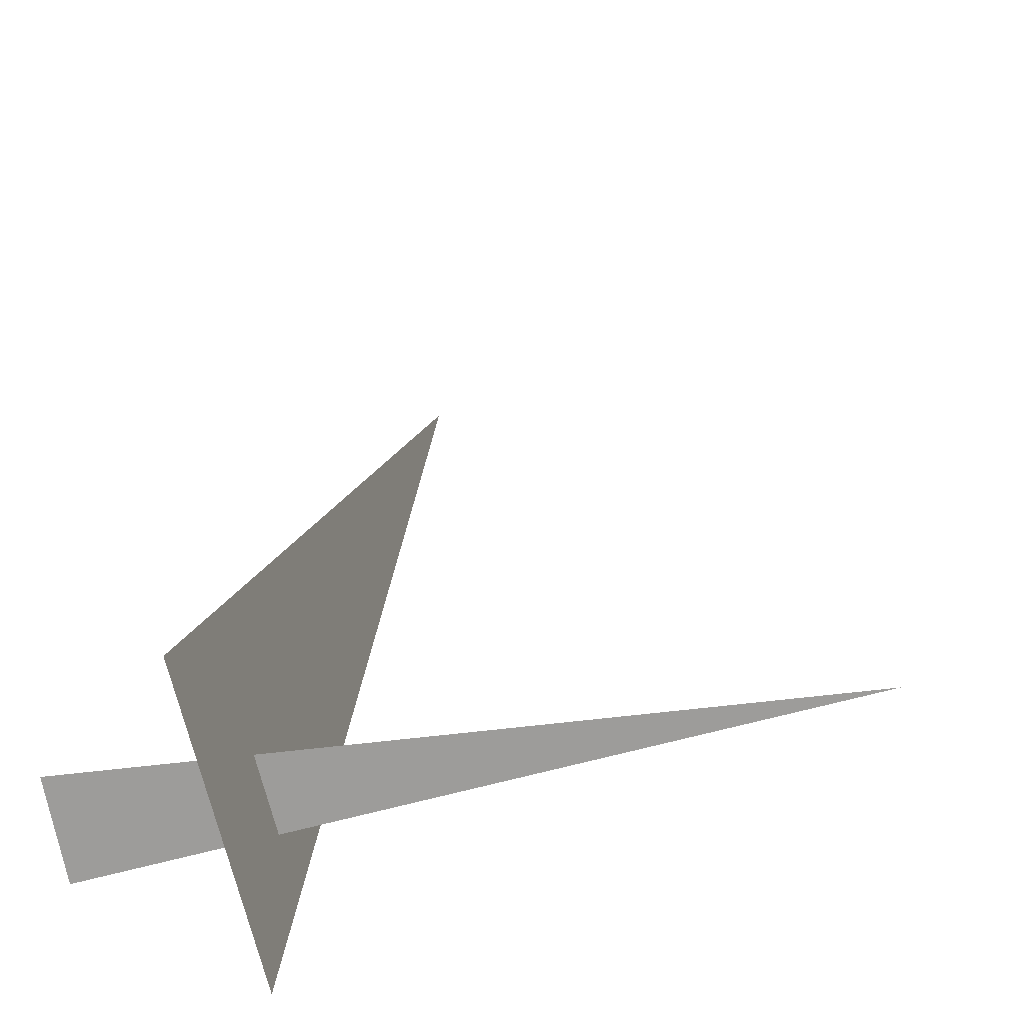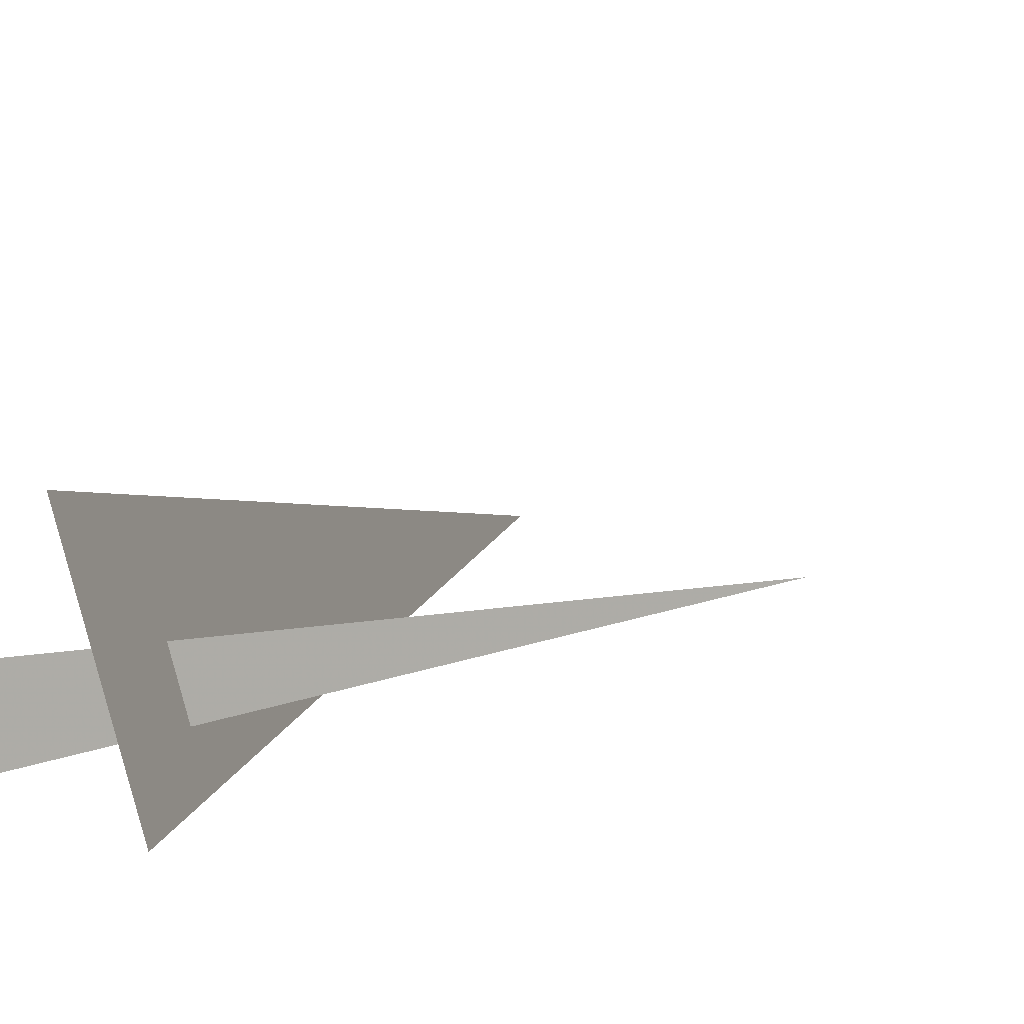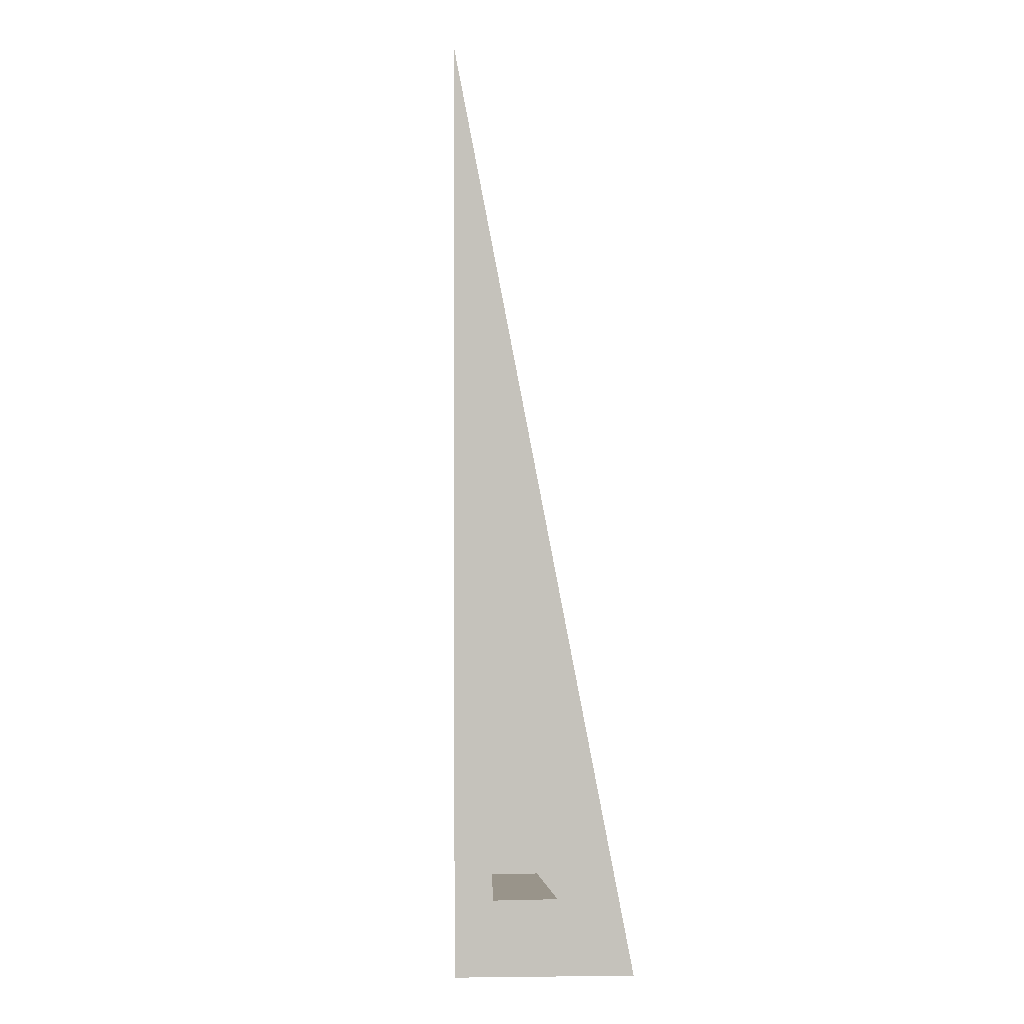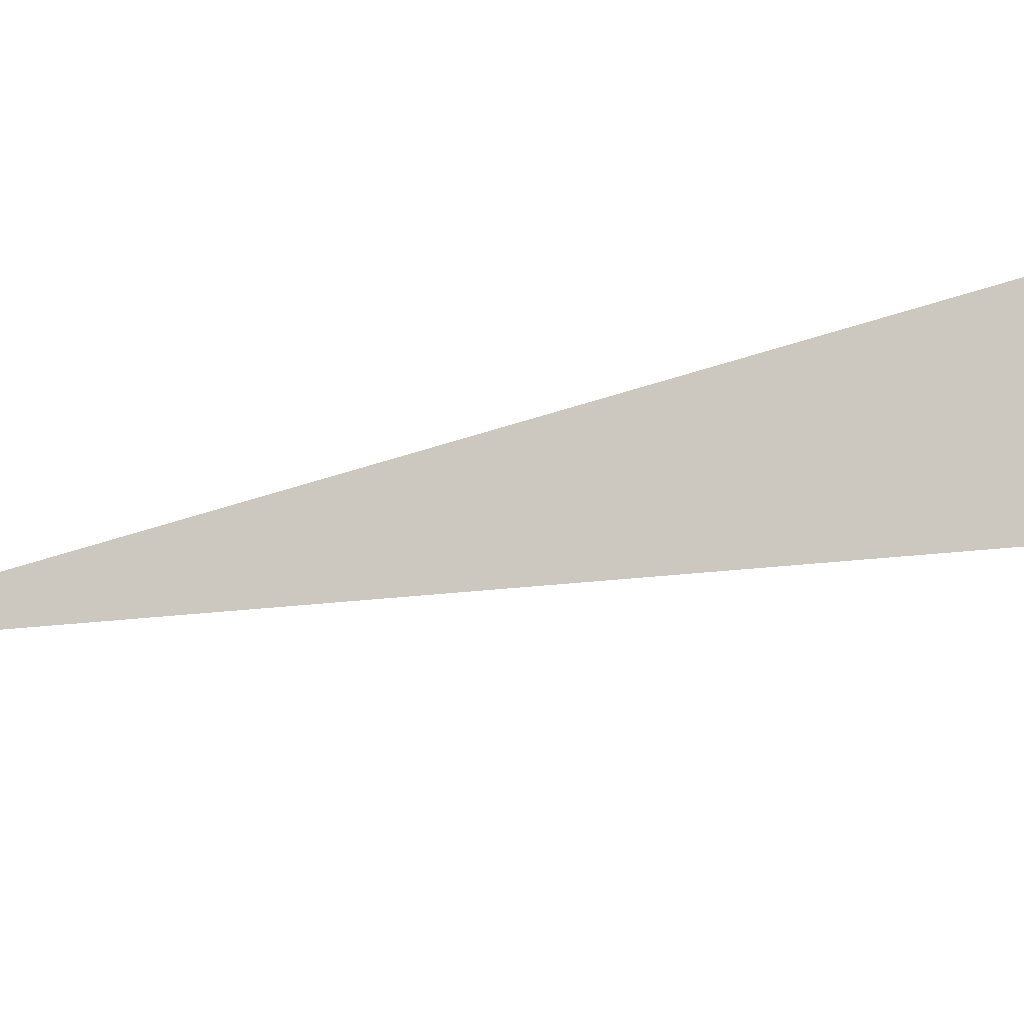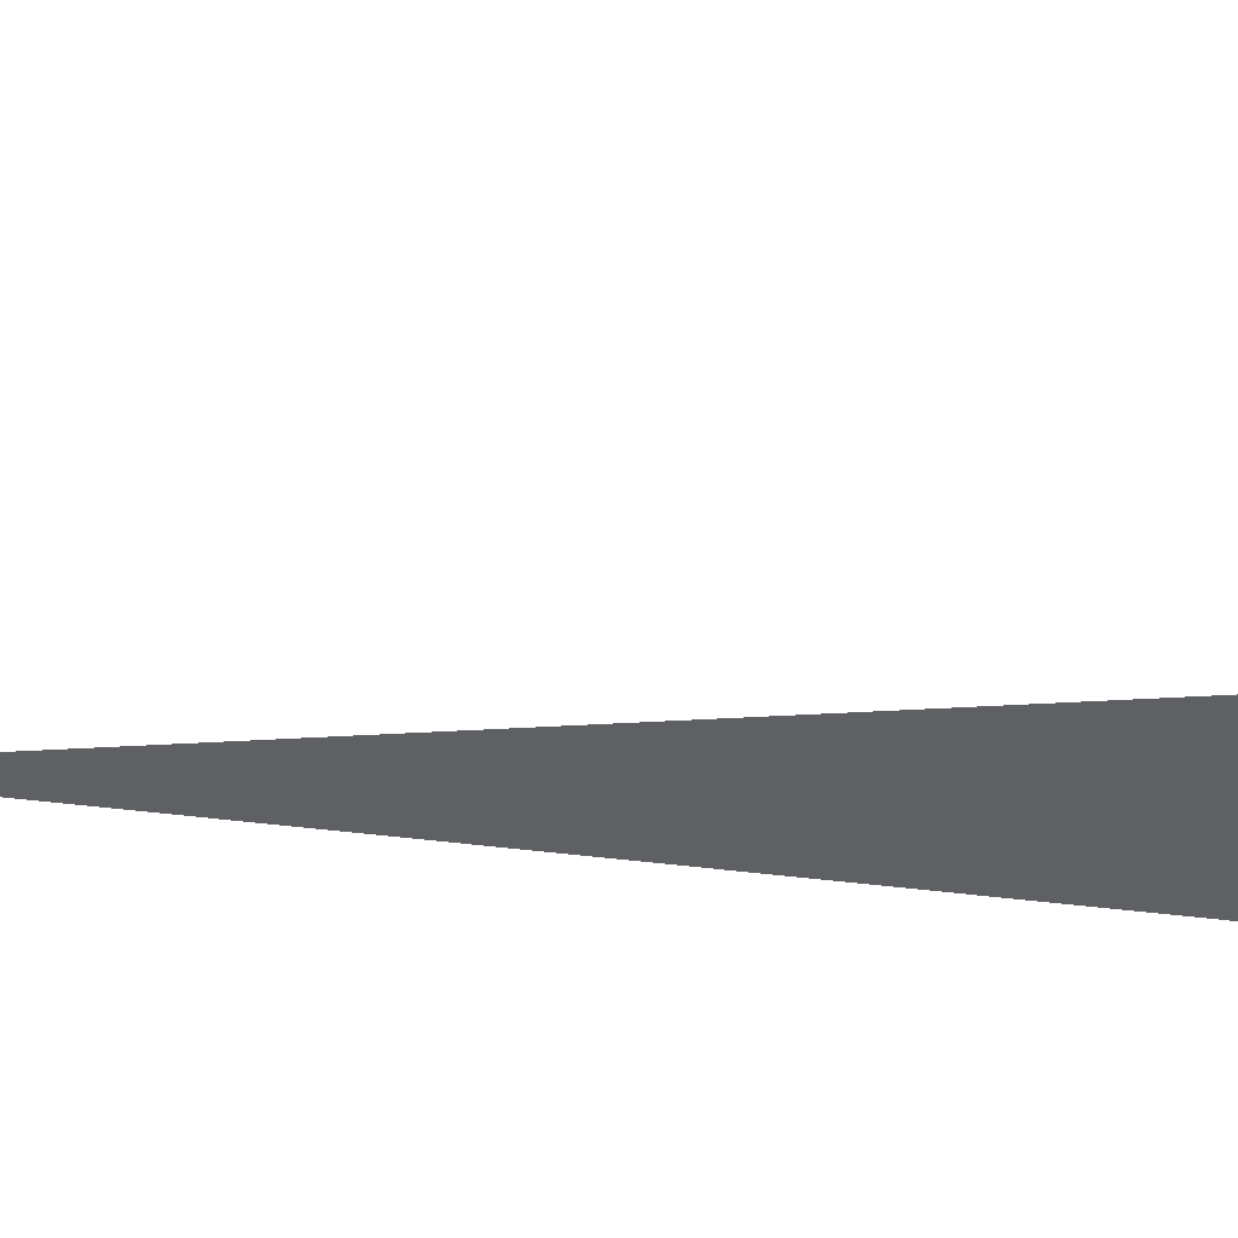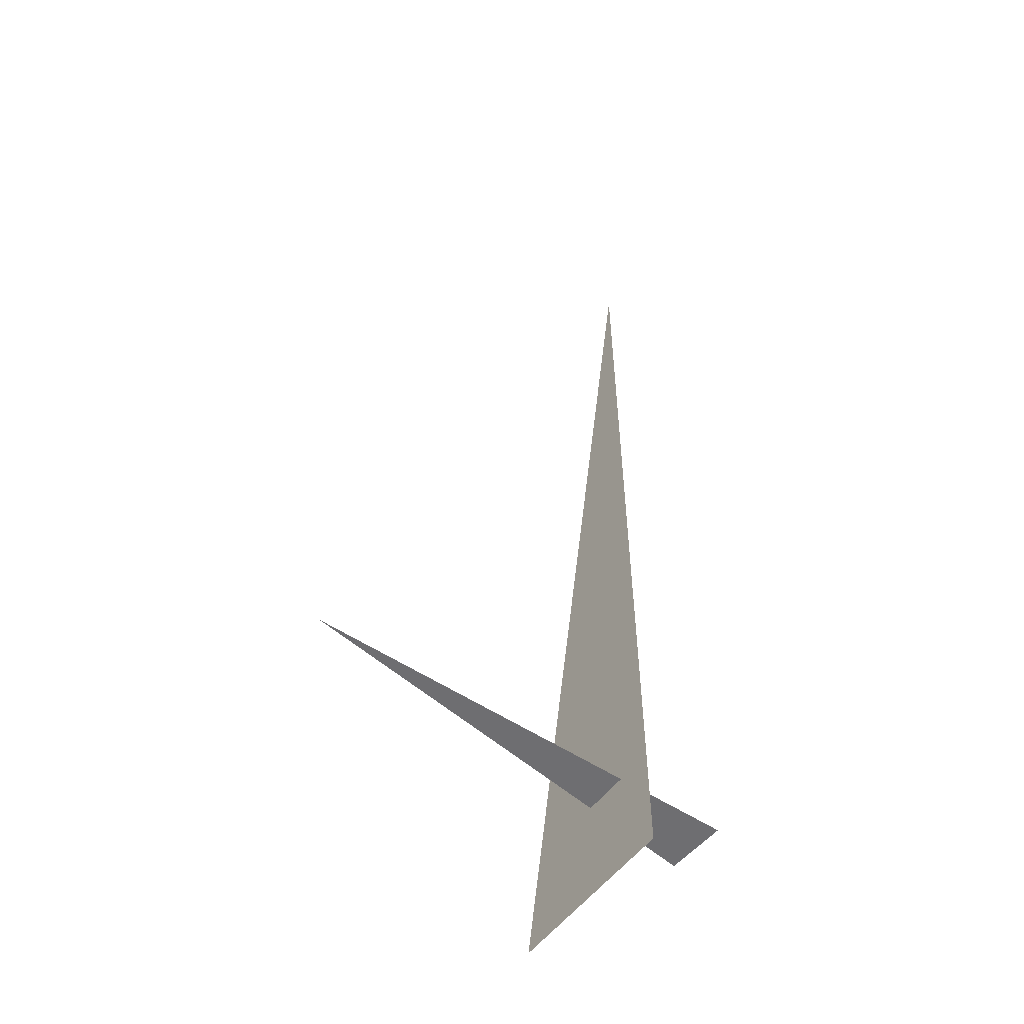
<metadata>
{"format":"obj","ext":"obj","renderer":"f3d","projection":"perspective","resolution":1024,"background":"white","views":[{"elev":19.2,"azim":-176.2,"up":"+Y"},{"elev":10.1,"azim":-168.8,"up":"+Y"},{"elev":1.9,"azim":72.6,"up":"+Z"},{"elev":-24.4,"azim":101.7,"up":"+Y"},{"elev":28.3,"azim":100.8,"up":"+Y"},{"elev":-54.4,"azim":-51.2,"up":"+Z"}]}
</metadata>
<code>
v 1.429 6.6 0.375
v -0.1243 6.819 0.375
v 1.383 6.386 0.375
v 1.126 6.994 0
v 0.9583 6.369 3.33
v 0.9583 6.369 0
f 1 2 3
f 4 5 6

</code>
